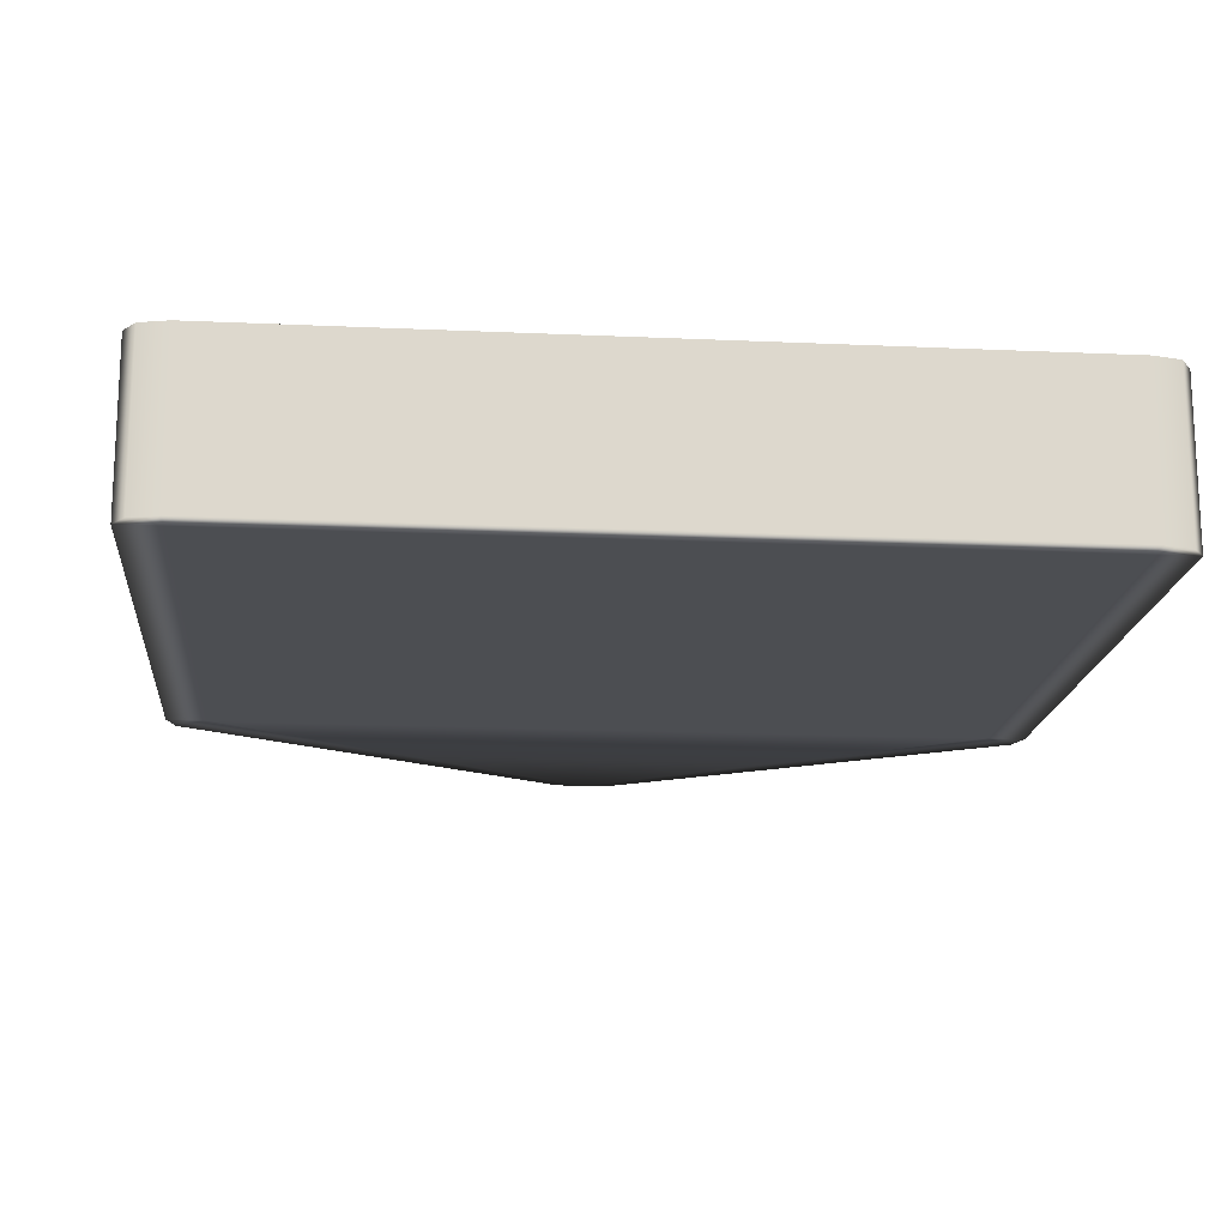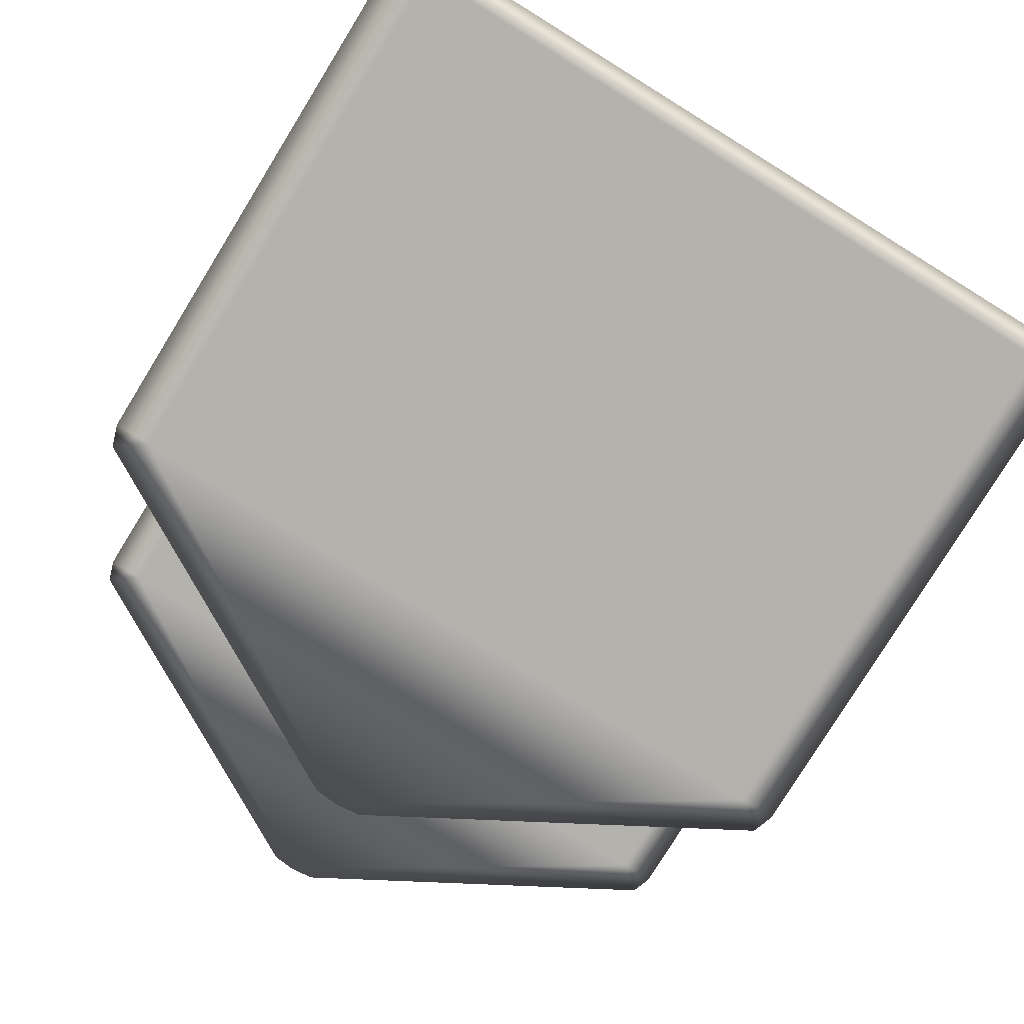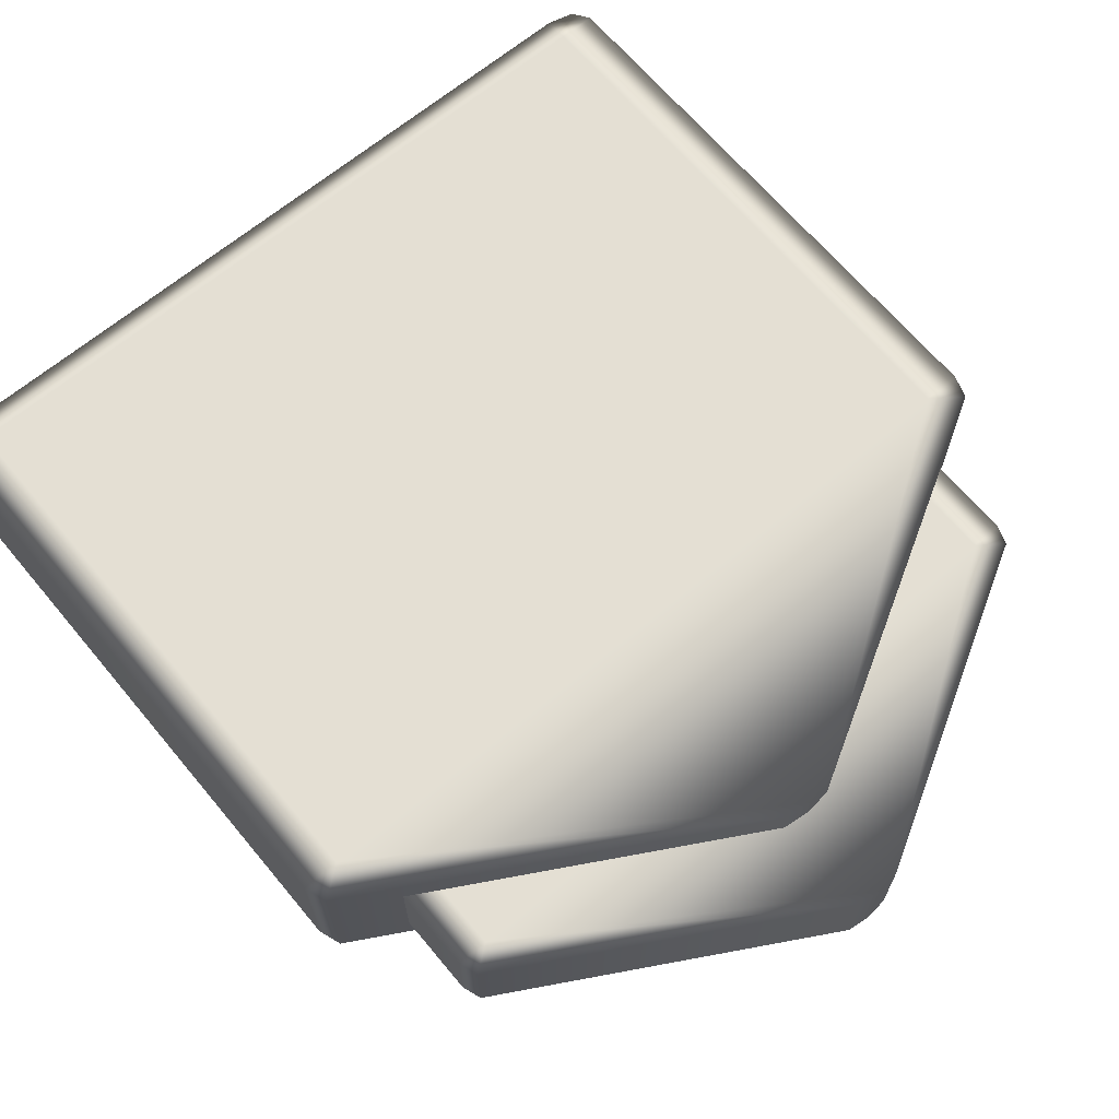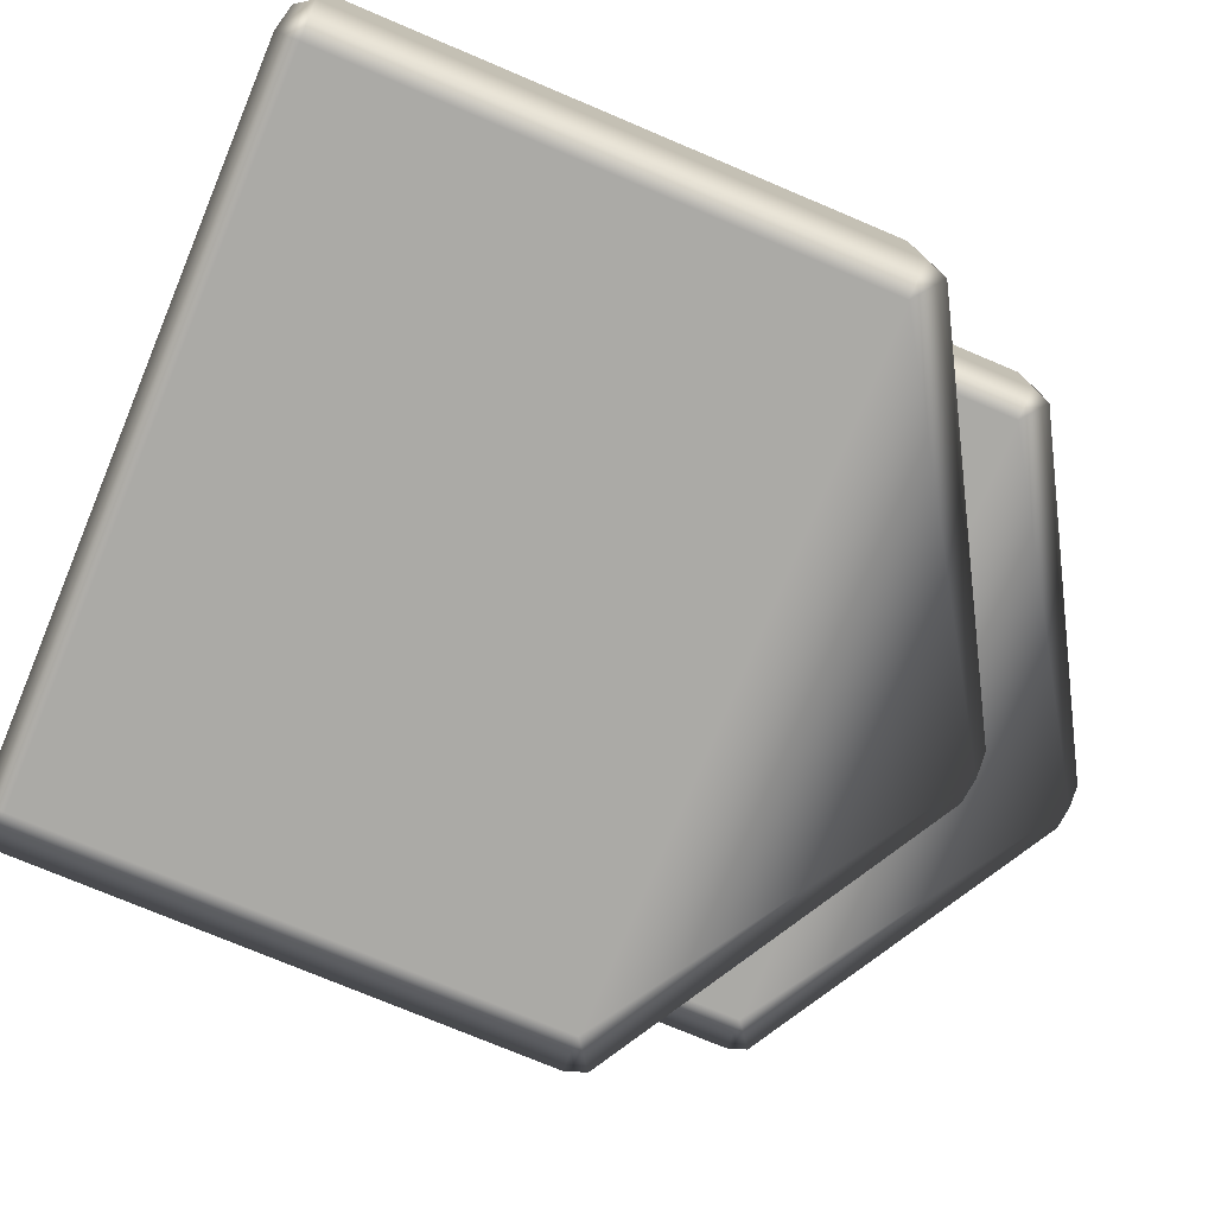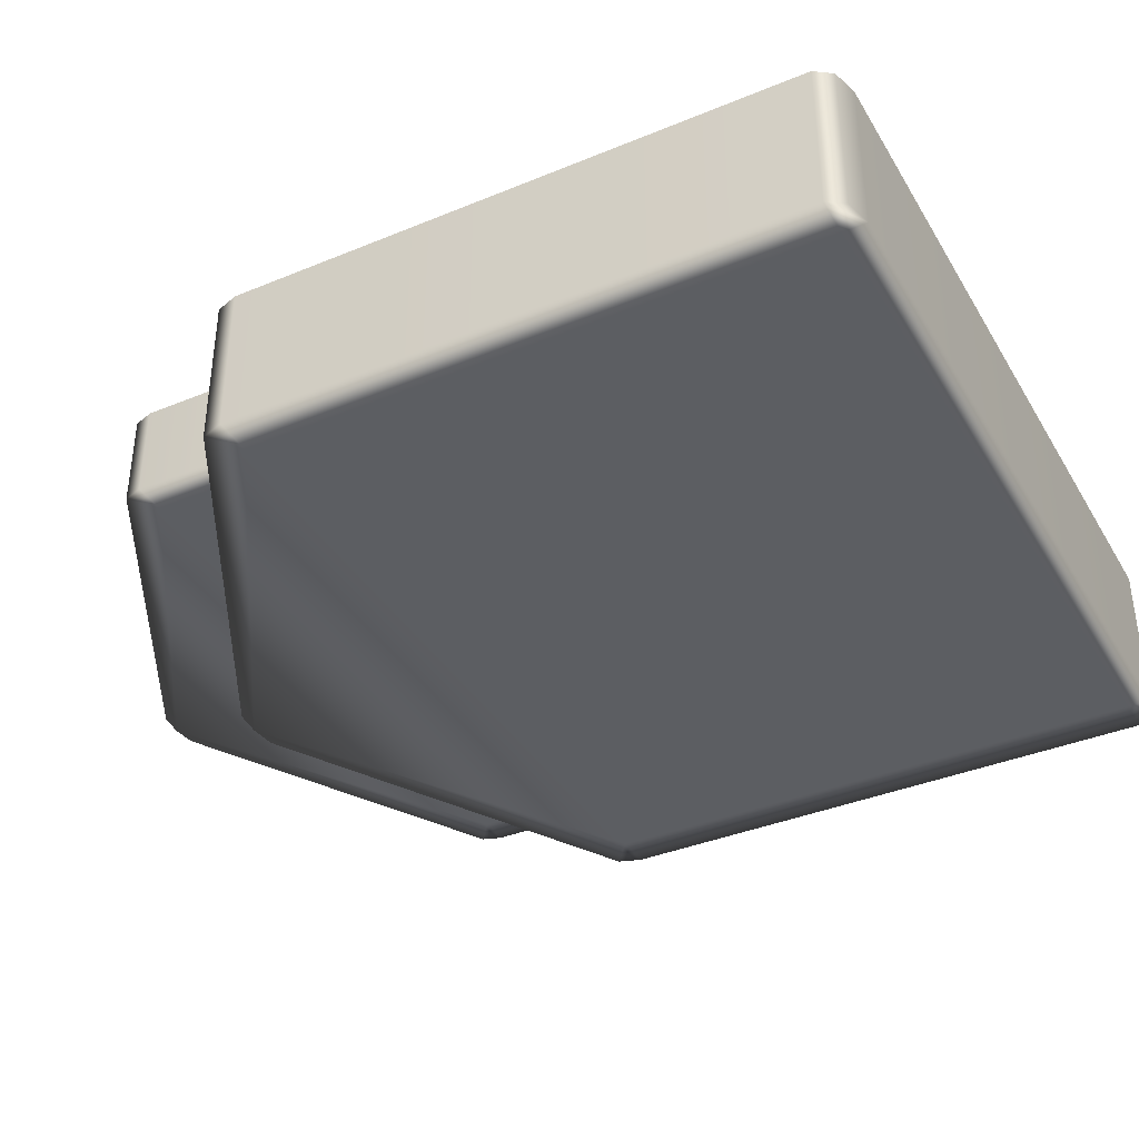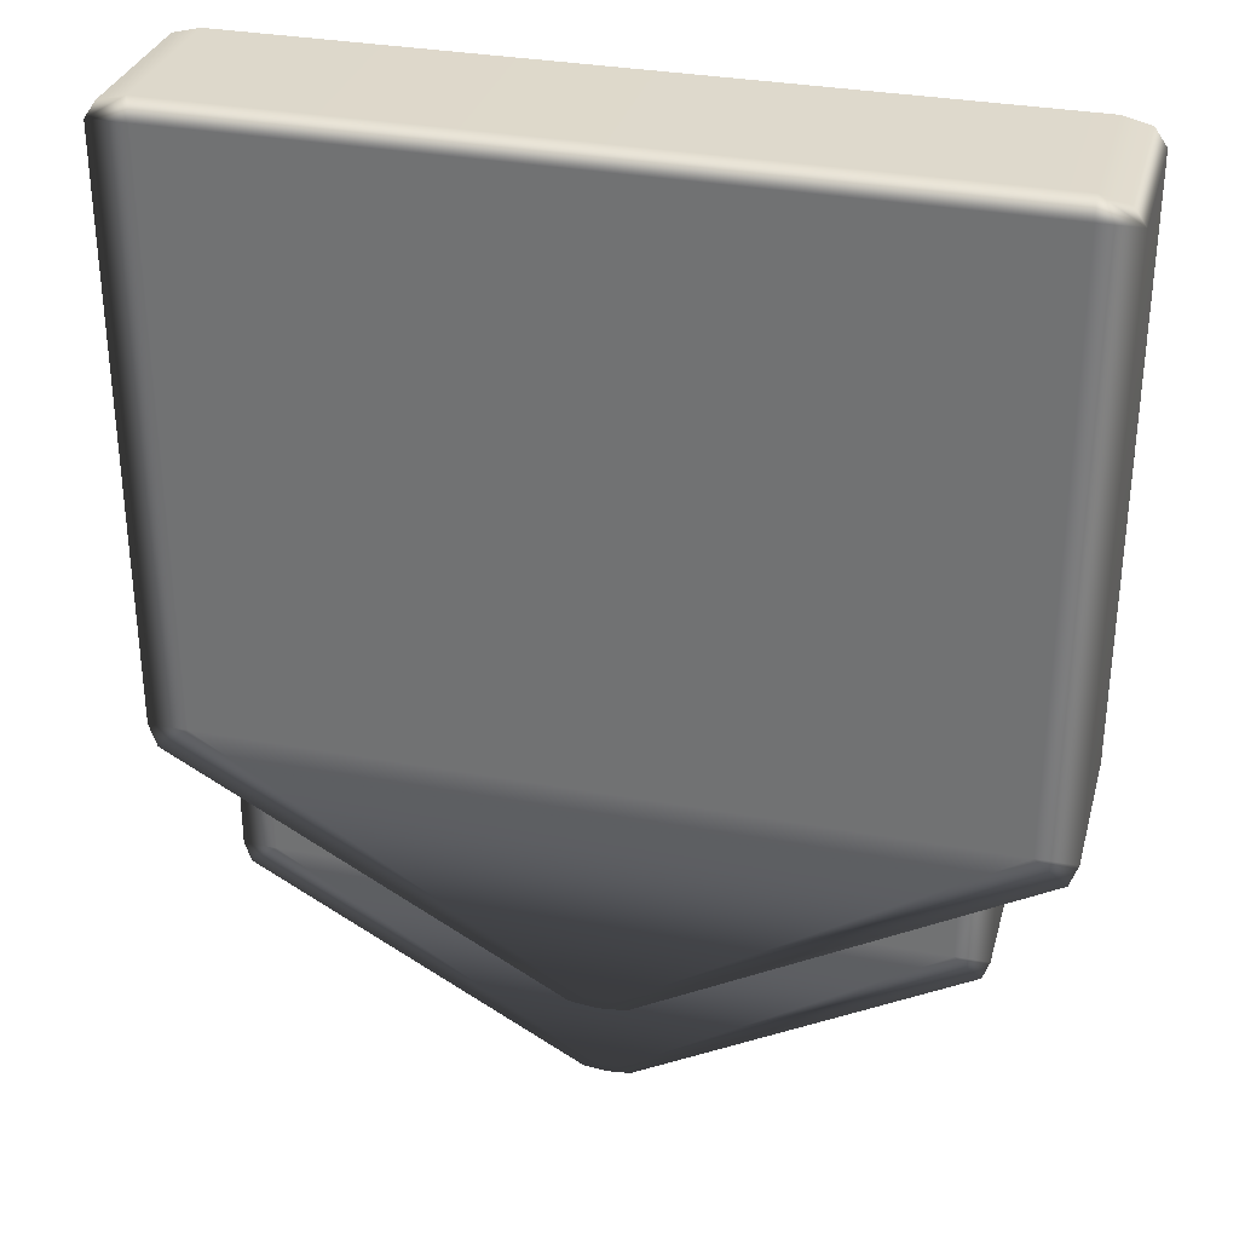
<metadata>
{"format":"obj","ext":"obj","renderer":"f3d","projection":"perspective","resolution":1024,"background":"white","views":[{"elev":-17.0,"azim":174.8,"up":"+Z"},{"elev":-79.6,"azim":148.3,"up":"+Z"},{"elev":66.5,"azim":-39.9,"up":"+Z"},{"elev":-75.9,"azim":-112.8,"up":"+Z"},{"elev":-37.9,"azim":117.7,"up":"+Z"},{"elev":31.8,"azim":-165.3,"up":"+Y"}]}
</metadata>
<code>
g raid_won_icon_mesh
v -2.855e-07 0.08321 0.1983
v 0.06935 0.09054 -0.1983
v 2.439e-09 0.08321 -0.1983
v 0.06935 0.09054 0.1983
v 1.039 0.6347 0.1983
v 1.039 0.6347 -0.1983
v 1.059 0.6936 -0.1983
v 1.059 0.6936 0.1983
v 1.059 2.156 -0.1983
v 1.059 2.156 0.1983
v 1.029 2.199 -0.1983
v 1.029 2.199 0.1983
v 0.9617 2.215 0.1983
v 1.029 2.199 -0.1983
v 1.029 2.199 0.1983
v 0.9617 2.215 -0.1983
v 0 2.215 0.1983
v 0 2.215 -0.1983
v -0.9617 2.215 -0.1983
v -0.9617 2.215 0.1983
v -1.029 2.199 -0.1983
v -1.029 2.199 0.1983
v 1.059 2.156 -0.1983
v 1.029 2.199 -0.1983
v 0.9617 2.215 -0.1983
v 0.9617 2.156 -0.1983
v 0.9617 0.6936 -0.1983
v 1.059 0.6936 -0.1983
v 1.039 0.6347 -0.1983
v 0 2.156 -0.1983
v 0 2.215 -0.1983
v -0.9617 2.215 -0.1983
v 0 0.6936 -0.1983
v 2.439e-09 0.08321 -0.1983
v 0.06935 0.09054 -0.1983
v -0.9617 2.156 -0.1983
v -0.9617 0.6936 -0.1983
v -1.059 2.156 -0.1983
v -1.029 2.199 -0.1983
v -1.059 0.6936 -0.1983
v -1.039 0.6347 -0.1983
v -0.06935 0.09054 -0.1983
v 0.9617 2.215 0.1983
v 1.029 2.199 0.1983
v 1.059 2.156 0.1983
v 0.9617 2.156 0.1983
v 1.059 0.6936 0.1983
v 0 2.215 0.1983
v 0.9617 0.6936 0.1983
v 1.039 0.6347 0.1983
v 0.06935 0.09054 0.1983
v -2.855e-07 0.08321 0.1983
v 0 2.156 0.1983
v -3.04e-07 0.6936 0.1983
v -0.9617 0.6936 0.1983
v -0.06935 0.09054 0.1983
v -1.039 0.6347 0.1983
v -1.059 0.6936 0.1983
v -0.9617 2.156 0.1983
v -0.9617 2.215 0.1983
v -1.059 2.156 0.1983
v -1.029 2.199 0.1983
v -2.855e-07 0.08321 0.1983
v 2.439e-09 0.08321 -0.1983
v -0.06935 0.09054 -0.1983
v -0.06935 0.09054 0.1983
v -1.039 0.6347 0.1983
v -1.039 0.6347 -0.1983
v -1.059 0.6936 -0.1983
v -1.059 0.6936 0.1983
v -1.059 2.156 -0.1983
v -1.059 2.156 0.1983
v -1.029 2.199 -0.1983
v -1.029 2.199 0.1983
v 0.8826 0.3356 0.1189
v 0.8826 0.6087 0.1189
v 0.8826 0.6087 -0.1189
v 0.8826 0.3356 -0.1189
v 0.8658 0.2865 0.1189
v 0.8658 0.2865 -0.1189
v 0.05779 -0.1669 -0.1189
v 0.05779 -0.1669 0.1189
v 5.08e-10 -0.173 0.1189
v 2.032e-09 -0.173 -0.1189
v 0.8014 0.6087 0.1189
v 0.8826 0.6087 0.1189
v 0.8826 0.3356 0.1189
v 0.8014 0.3356 0.1189
v 0.8658 0.2865 0.1189
v 0.05779 -0.1669 0.1189
v -1.626e-08 0.3356 0.1189
v 5.08e-10 -0.173 0.1189
v -0.8014 0.3356 0.1189
v -0.05779 -0.1669 0.1189
v -0.8658 0.2865 0.1189
v -0.8014 0.6087 0.1189
v -0.8826 0.3356 0.1189
v -0.8826 0.6087 0.1189
v 2.032e-09 -0.173 -0.1189
v 0.05779 -0.1669 -0.1189
v 0.8658 0.2865 -0.1189
v 0.8014 0.3356 -0.1189
v 0.8826 0.3356 -0.1189
v 0.8826 0.6087 -0.1189
v 0.8014 0.6087 -0.1189
v 0 0.3356 -0.1189
v -0.8014 0.3356 -0.1189
v -0.8014 0.6087 -0.1189
v -0.8826 0.6087 -0.1189
v -0.8826 0.3356 -0.1189
v -0.8658 0.2865 -0.1189
v -0.05779 -0.1669 -0.1189
v -0.8826 0.3356 0.1189
v -0.8826 0.6087 -0.1189
v -0.8826 0.6087 0.1189
v -0.8826 0.3356 -0.1189
v -0.8658 0.2865 0.1189
v -0.8658 0.2865 -0.1189
v -0.05779 -0.1669 -0.1189
v -0.05779 -0.1669 0.1189
v 5.08e-10 -0.173 0.1189
v 2.032e-09 -0.173 -0.1189
g raid_won_icon_mesh_0
f 3 2 1
f 2 4 1
f 5 4 2
f 6 5 2
f 5 6 7
f 8 5 7
f 7 9 8
f 9 10 8
f 9 11 10
f 11 12 10
f 15 14 13
f 14 16 13
f 13 16 17
f 16 18 17
f 18 19 17
f 19 20 17
f 19 21 20
f 21 22 20
f 25 24 23
f 26 25 23
f 26 23 27
f 23 28 27
f 28 29 27
f 25 26 30
f 31 25 30
f 32 31 30
f 26 27 33
f 30 26 33
f 27 29 34
f 33 27 34
f 29 35 34
f 36 32 30
f 36 30 33
f 37 33 34
f 37 36 33
f 32 36 38
f 38 36 37
f 39 32 38
f 40 38 37
f 41 40 37
f 41 37 34
f 42 41 34
f 45 44 43
f 46 45 43
f 47 45 46
f 46 43 48
f 49 47 46
f 50 47 49
f 50 49 51
f 49 52 51
f 53 46 48
f 49 46 53
f 54 52 49
f 54 49 53
f 52 54 55
f 55 54 53
f 52 55 56
f 55 57 56
f 58 57 55
f 59 53 48
f 59 55 53
f 58 55 59
f 60 59 48
f 61 58 59
f 61 59 60
f 62 61 60
f 65 64 63
f 66 65 63
f 66 67 65
f 67 68 65
f 68 67 69
f 67 70 69
f 71 69 70
f 72 71 70
f 73 71 72
f 74 73 72
f 77 76 75
f 78 77 75
f 75 79 78
f 79 80 78
f 80 79 81
f 79 82 81
f 81 82 83
f 84 81 83
f 87 86 85
f 88 87 85
f 89 87 88
f 89 88 90
f 88 85 91
f 88 92 90
f 91 92 88
f 92 91 93
f 92 93 94
f 93 95 94
f 96 93 91
f 97 95 93
f 97 93 96
f 98 97 96
f 101 100 99
f 102 101 99
f 103 101 102
f 104 103 102
f 105 104 102
f 105 102 106
f 106 102 99
f 107 106 99
f 107 108 106
f 109 108 107
f 110 109 107
f 111 110 107
f 111 107 99
f 112 111 99
f 115 114 113
f 114 116 113
f 117 113 116
f 118 117 116
f 117 118 119
f 120 117 119
f 120 119 121
f 119 122 121

</code>
